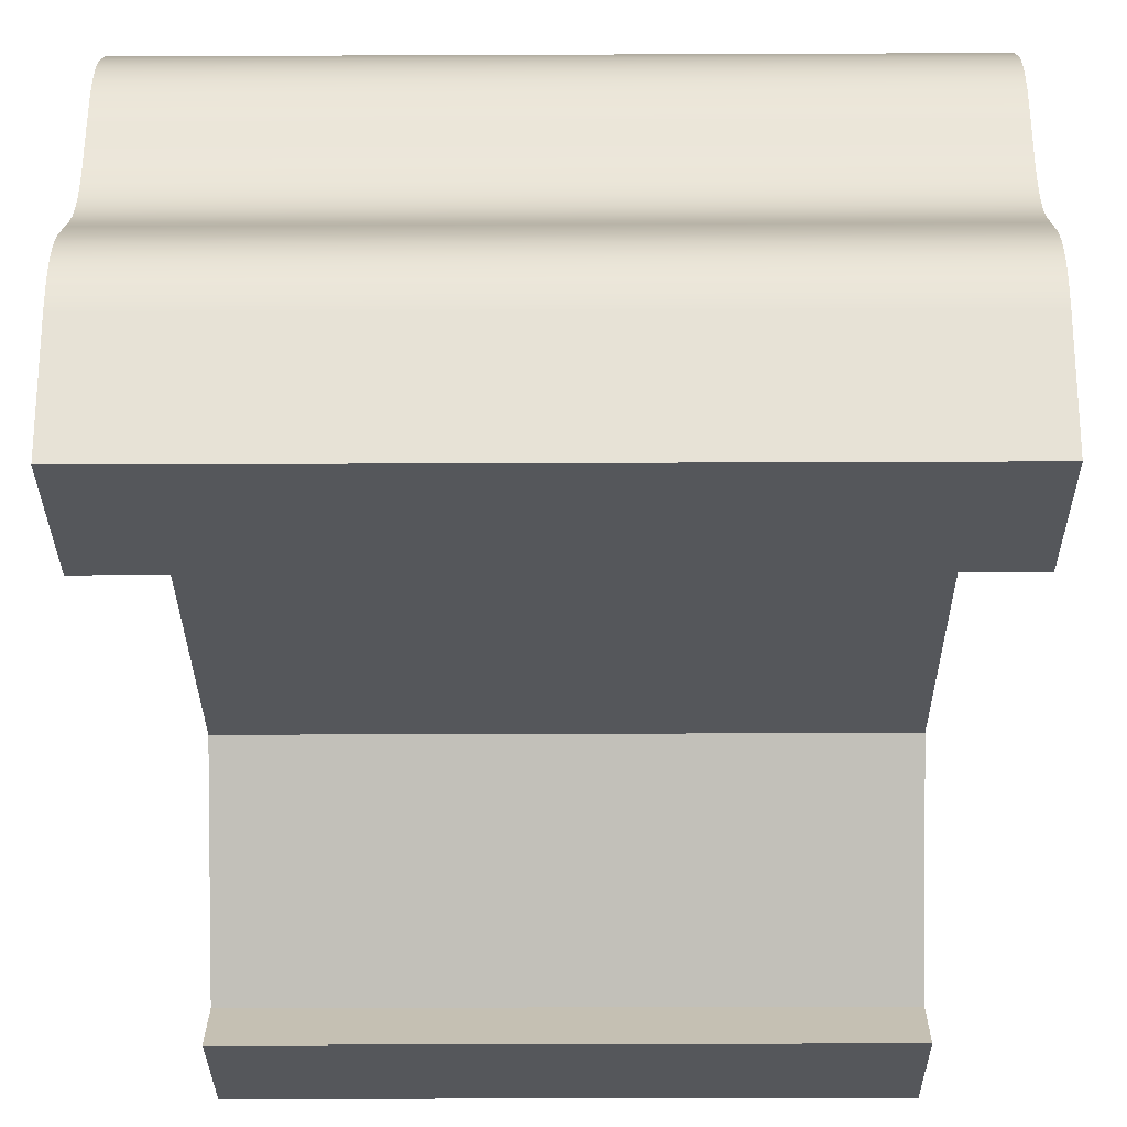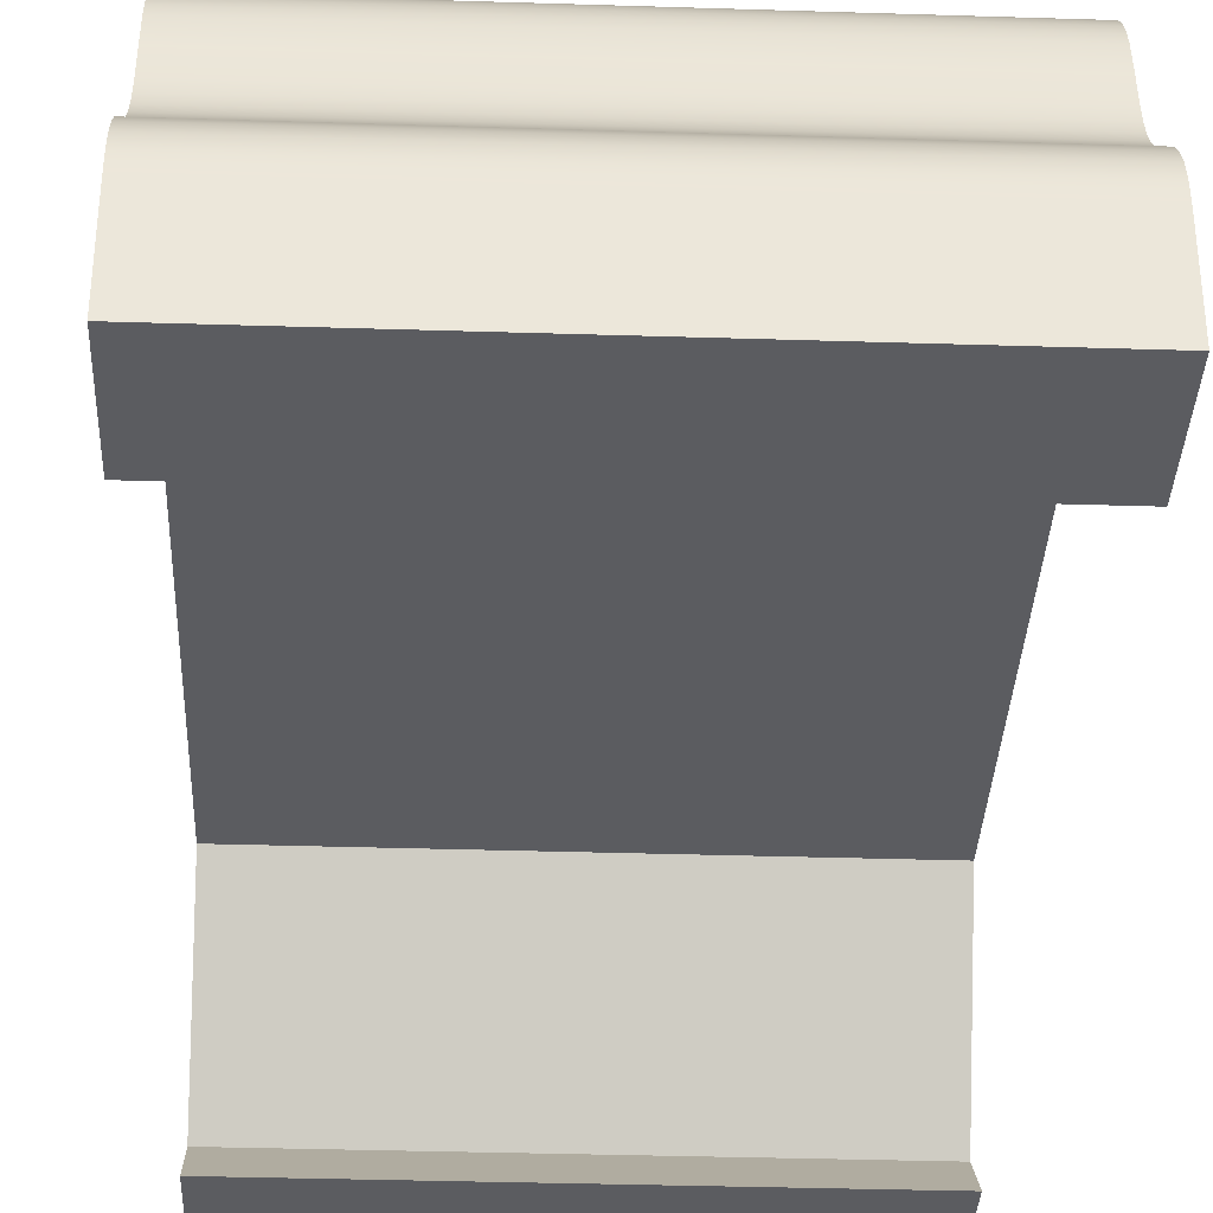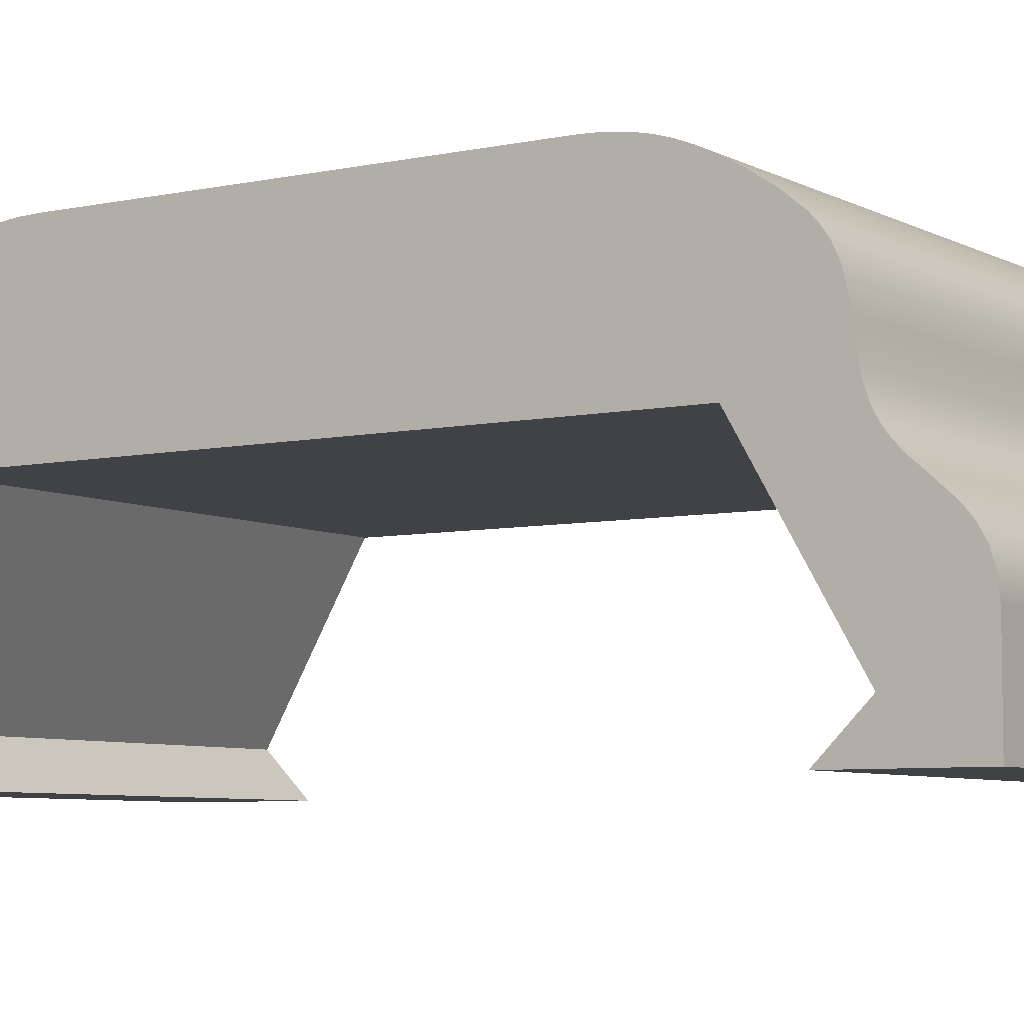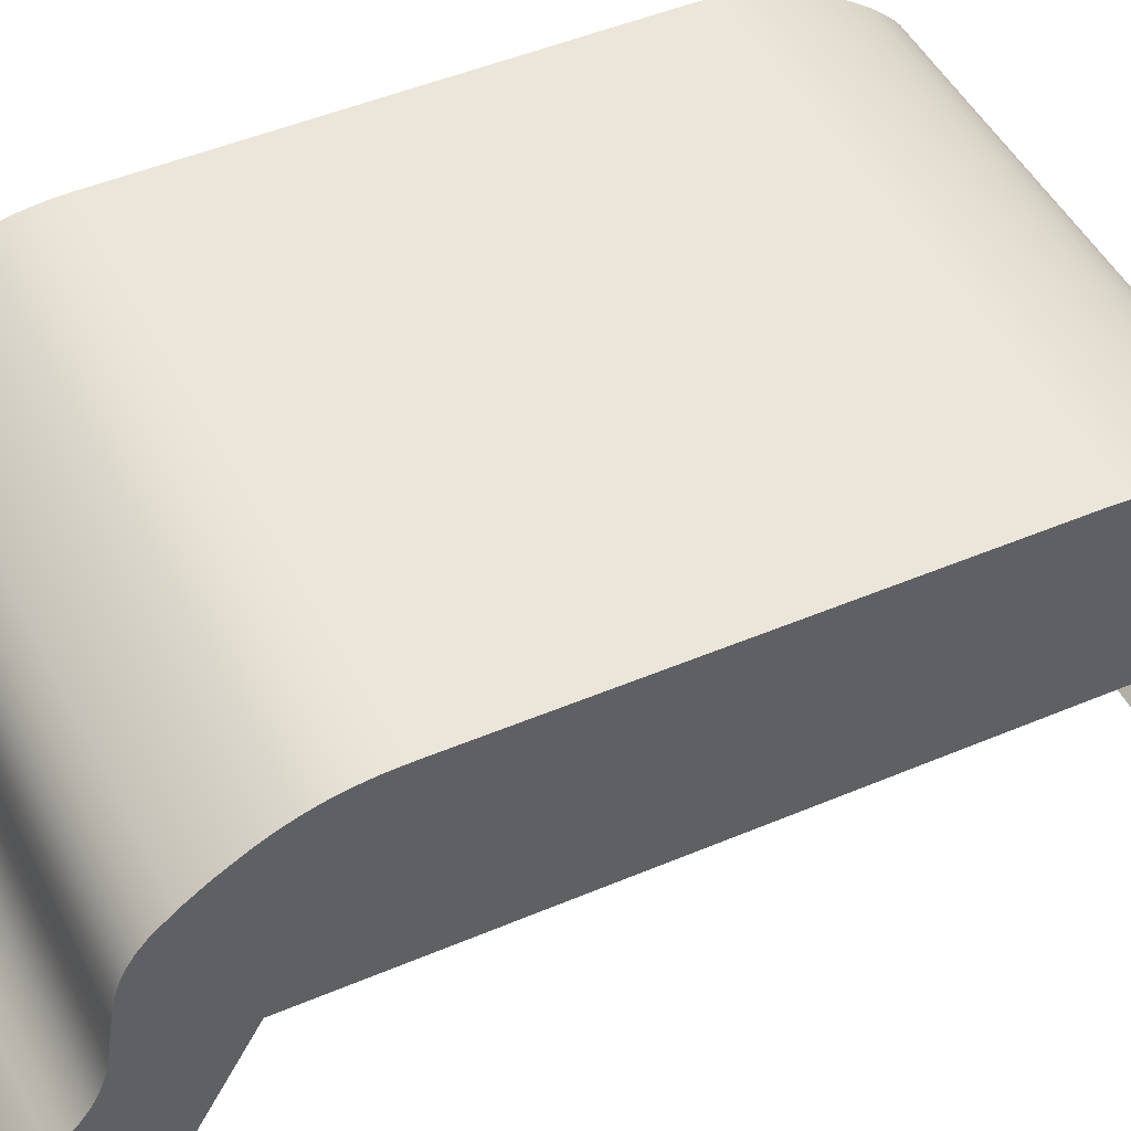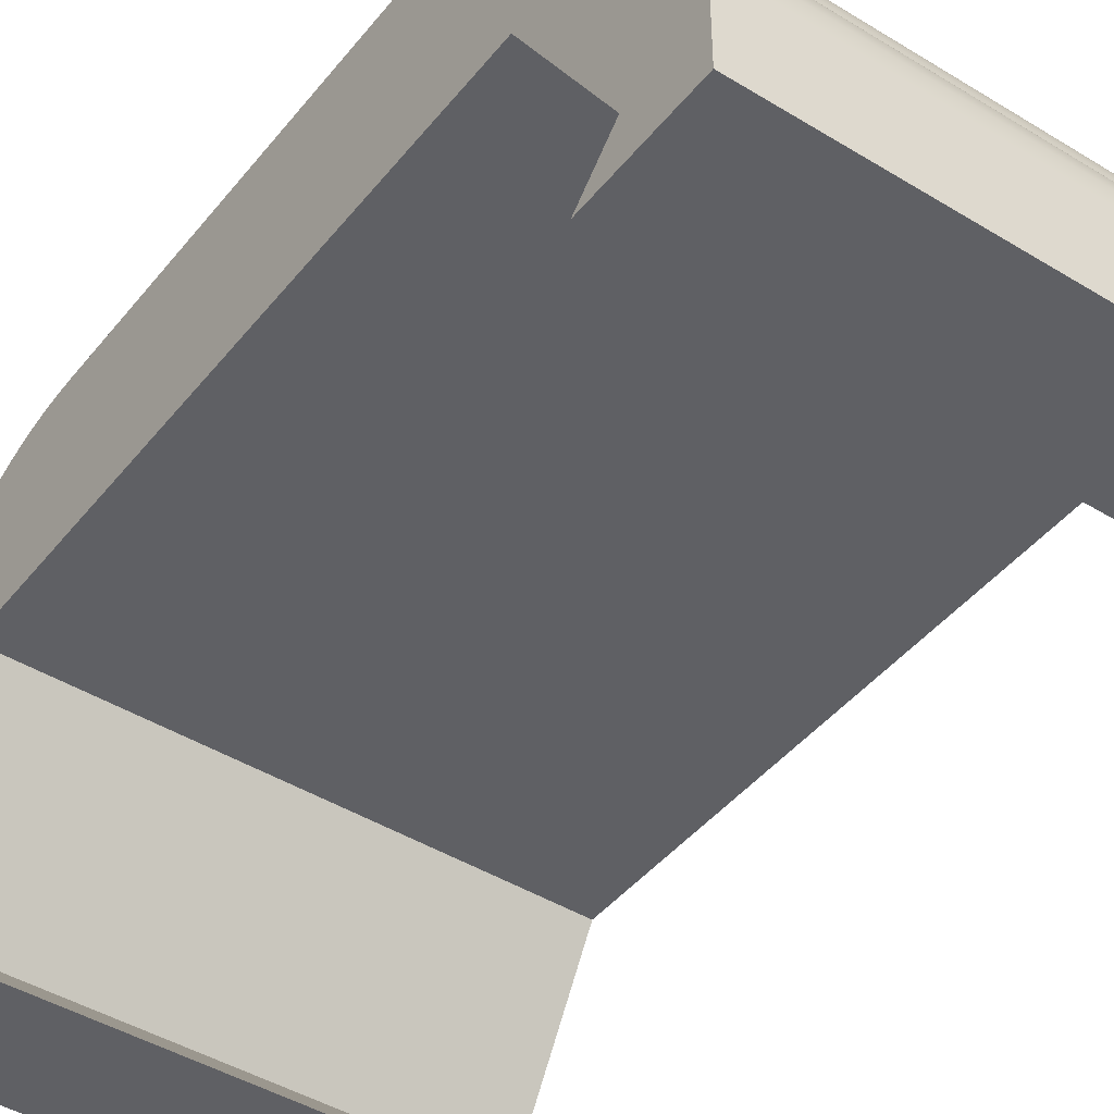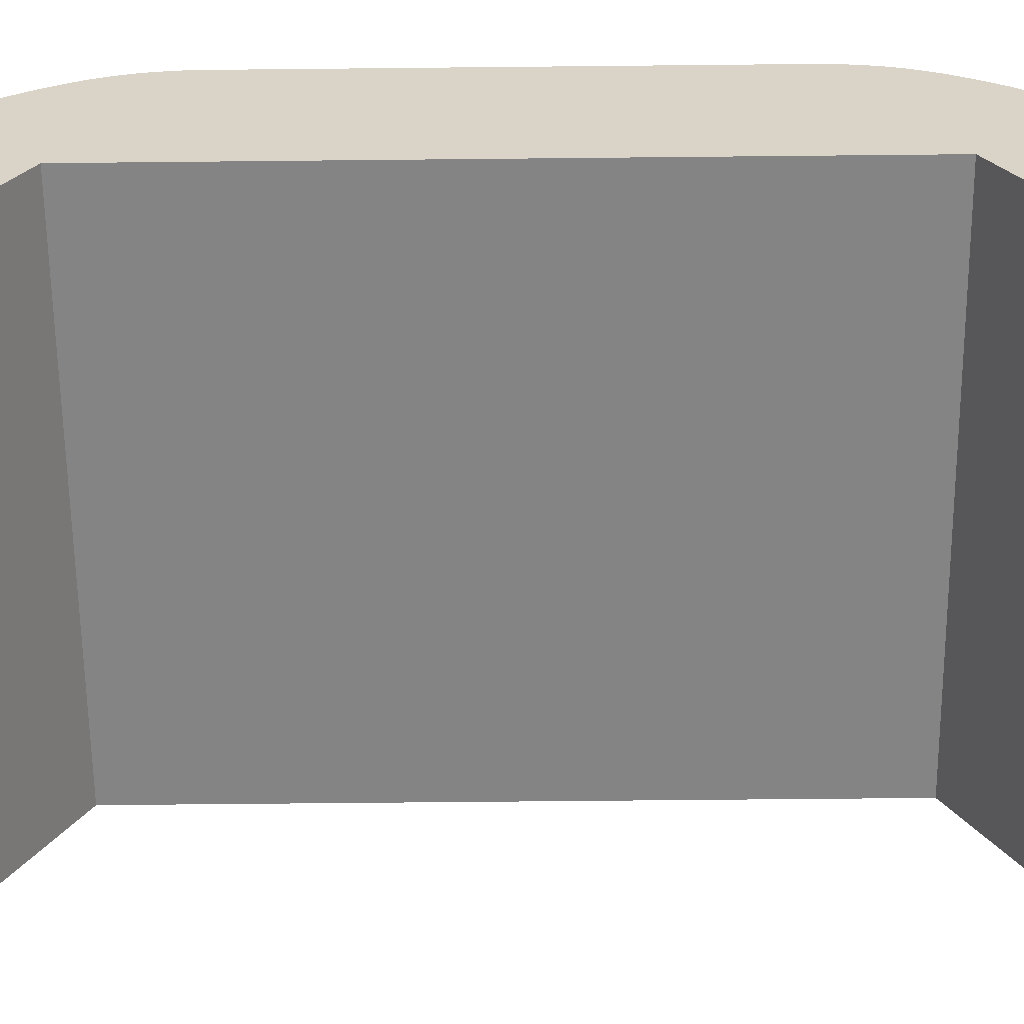
<metadata>
{"format":"obj","ext":"obj","renderer":"f3d","projection":"perspective","resolution":1024,"background":"white","views":[{"elev":-26.9,"azim":-179.6,"up":"+Y"},{"elev":-35.2,"azim":-2.4,"up":"+Y"},{"elev":-6.3,"azim":-56.8,"up":"+Y"},{"elev":46.7,"azim":64.1,"up":"+Y"},{"elev":-44.0,"azim":-35.8,"up":"+Y"},{"elev":-61.4,"azim":90.6,"up":"+Y"}]}
</metadata>
<code>
v 0 0.4899 -5.7
v 0 1.5 -5.7
v 6 1.5 -5.7
v 6 0.4899 -5.7
v 0 2.99 3.645
v 0 2.99 -3.645
v 6 2.99 -3.645
v 6 2.99 3.645
v 6 0.4899 -4.3
v 6 0.4899 -5.7
v 6 1.5 -5.7
v 6 1.722 -5.681
v 6 1.909 -5.626
v 6 2.066 -5.54
v 6 2.199 -5.432
v 6 2.422 -5.183
v 6 2.527 -5.061
v 6 2.637 -4.952
v 6 2.756 -4.861
v 6 2.886 -4.791
v 6 3.026 -4.74
v 6 3.176 -4.705
v 6 3.484 -4.661
v 6 3.776 -4.607
v 6 3.907 -4.563
v 6 4.027 -4.504
v 6 4.135 -4.43
v 6 4.233 -4.341
v 6 4.411 -4.129
v 6 4.575 -3.883
v 6 4.73 -3.61
v 6 4.8 -3.461
v 6 4.863 -3.3
v 6 4.916 -3.126
v 6 4.956 -2.936
v 6 4.981 -2.727
v 6 4.99 -2.5
v 6 4.99 2.5
v 6 4.981 2.727
v 6 4.956 2.936
v 6 4.916 3.126
v 6 4.863 3.3
v 6 4.8 3.461
v 6 4.73 3.61
v 6 4.575 3.883
v 6 4.411 4.129
v 6 4.233 4.341
v 6 4.135 4.43
v 6 4.027 4.504
v 6 3.907 4.563
v 6 3.776 4.607
v 6 3.484 4.661
v 6 3.176 4.705
v 6 3.026 4.74
v 6 2.886 4.791
v 6 2.756 4.861
v 6 2.637 4.952
v 6 2.527 5.061
v 6 2.422 5.183
v 6 2.199 5.432
v 6 2.066 5.54
v 6 1.909 5.626
v 6 1.722 5.681
v 6 1.5 5.7
v 6 0.4899 5.7
v 6 0.4899 4.3
v 6 0.9899 4.8
v 6 2.99 3.645
v 6 2.99 -3.645
v 6 0.9899 -4.8
v 0 1.5 -5.7
v 0 1.722 -5.681
v 0 1.909 -5.626
v 0 2.066 -5.54
v 0 2.199 -5.432
v 0 2.422 -5.183
v 0 2.527 -5.061
v 0 2.637 -4.952
v 0 2.756 -4.861
v 0 2.886 -4.791
v 0 3.026 -4.74
v 0 3.176 -4.705
v 0 3.484 -4.661
v 0 3.776 -4.607
v 0 3.907 -4.563
v 0 4.027 -4.504
v 0 4.135 -4.43
v 0 4.233 -4.341
v 0 4.411 -4.129
v 0 4.575 -3.883
v 0 4.73 -3.61
v 0 4.8 -3.461
v 0 4.863 -3.3
v 0 4.916 -3.126
v 0 4.956 -2.936
v 0 4.981 -2.727
v 0 4.99 -2.5
v 6 4.99 -2.5
v 6 4.981 -2.727
v 6 4.956 -2.936
v 6 4.916 -3.126
v 6 4.863 -3.3
v 6 4.8 -3.461
v 6 4.73 -3.61
v 6 4.575 -3.883
v 6 4.411 -4.129
v 6 4.233 -4.341
v 6 4.135 -4.43
v 6 4.027 -4.504
v 6 3.907 -4.563
v 6 3.776 -4.607
v 6 3.484 -4.661
v 6 3.176 -4.705
v 6 3.026 -4.74
v 6 2.886 -4.791
v 6 2.756 -4.861
v 6 2.637 -4.952
v 6 2.527 -5.061
v 6 2.422 -5.183
v 6 2.199 -5.432
v 6 2.066 -5.54
v 6 1.909 -5.626
v 6 1.722 -5.681
v 6 1.5 -5.7
v 0 0.4899 5.7
v 0 0.4899 4.3
v 6 0.4899 4.3
v 6 0.4899 5.7
v 0 0.4899 -4.3
v 0 0.4899 -5.7
v 6 0.4899 -5.7
v 6 0.4899 -4.3
v 0 2.99 -3.645
v 0 0.9899 -4.8
v 6 0.9899 -4.8
v 6 2.99 -3.645
v 0 0.9899 4.8
v 0 2.99 3.645
v 6 2.99 3.645
v 6 0.9899 4.8
v 0 0.9899 -4.8
v 0 0.4899 -4.3
v 6 0.4899 -4.3
v 6 0.9899 -4.8
v 0 0.4899 -5.7
v 0 0.4899 -4.3
v 0 0.9899 -4.8
v 0 2.99 -3.645
v 0 2.99 3.645
v 0 0.9899 4.8
v 0 0.4899 4.3
v 0 0.4899 5.7
v 0 1.5 5.7
v 0 1.722 5.681
v 0 1.909 5.626
v 0 2.066 5.54
v 0 2.199 5.432
v 0 2.422 5.183
v 0 2.527 5.061
v 0 2.637 4.952
v 0 2.756 4.861
v 0 2.886 4.791
v 0 3.026 4.74
v 0 3.176 4.705
v 0 3.484 4.661
v 0 3.776 4.607
v 0 3.907 4.563
v 0 4.027 4.504
v 0 4.135 4.43
v 0 4.233 4.341
v 0 4.411 4.129
v 0 4.575 3.883
v 0 4.73 3.61
v 0 4.8 3.461
v 0 4.863 3.3
v 0 4.916 3.126
v 0 4.956 2.936
v 0 4.981 2.727
v 0 4.99 2.5
v 0 4.99 -2.5
v 0 4.981 -2.727
v 0 4.956 -2.936
v 0 4.916 -3.126
v 0 4.863 -3.3
v 0 4.8 -3.461
v 0 4.73 -3.61
v 0 4.575 -3.883
v 0 4.411 -4.129
v 0 4.233 -4.341
v 0 4.135 -4.43
v 0 4.027 -4.504
v 0 3.907 -4.563
v 0 3.776 -4.607
v 0 3.484 -4.661
v 0 3.176 -4.705
v 0 3.026 -4.74
v 0 2.886 -4.791
v 0 2.756 -4.861
v 0 2.637 -4.952
v 0 2.527 -5.061
v 0 2.422 -5.183
v 0 2.199 -5.432
v 0 2.066 -5.54
v 0 1.909 -5.626
v 0 1.722 -5.681
v 0 1.5 -5.7
v 0 1.5 5.7
v 0 0.4899 5.7
v 6 0.4899 5.7
v 6 1.5 5.7
v 0 0.4899 4.3
v 0 0.9899 4.8
v 6 0.9899 4.8
v 6 0.4899 4.3
v 0 4.99 -2.5
v 0 4.99 2.5
v 6 4.99 2.5
v 6 4.99 -2.5
v 0 4.99 2.5
v 0 4.981 2.727
v 0 4.956 2.936
v 0 4.916 3.126
v 0 4.863 3.3
v 0 4.8 3.461
v 0 4.73 3.61
v 0 4.575 3.883
v 0 4.411 4.129
v 0 4.233 4.341
v 0 4.135 4.43
v 0 4.027 4.504
v 0 3.907 4.563
v 0 3.776 4.607
v 0 3.484 4.661
v 0 3.176 4.705
v 0 3.026 4.74
v 0 2.886 4.791
v 0 2.756 4.861
v 0 2.637 4.952
v 0 2.527 5.061
v 0 2.422 5.183
v 0 2.199 5.432
v 0 2.066 5.54
v 0 1.909 5.626
v 0 1.722 5.681
v 0 1.5 5.7
v 6 1.5 5.7
v 6 1.722 5.681
v 6 1.909 5.626
v 6 2.066 5.54
v 6 2.199 5.432
v 6 2.422 5.183
v 6 2.527 5.061
v 6 2.637 4.952
v 6 2.756 4.861
v 6 2.886 4.791
v 6 3.026 4.74
v 6 3.176 4.705
v 6 3.484 4.661
v 6 3.776 4.607
v 6 3.907 4.563
v 6 4.027 4.504
v 6 4.135 4.43
v 6 4.233 4.341
v 6 4.411 4.129
v 6 4.575 3.883
v 6 4.73 3.61
v 6 4.8 3.461
v 6 4.863 3.3
v 6 4.916 3.126
v 6 4.956 2.936
v 6 4.981 2.727
v 6 4.99 2.5
f 1 2 4
f 4 2 3
f 5 6 8
f 8 6 7
f 9 10 70
f 70 10 11
f 70 11 12
f 12 13 70
f 70 13 14
f 70 14 15
f 15 16 70
f 70 16 69
f 69 16 17
f 69 17 18
f 18 19 69
f 69 19 20
f 69 20 21
f 21 22 69
f 69 22 23
f 69 23 24
f 24 25 69
f 69 25 26
f 69 26 27
f 27 28 69
f 69 28 29
f 69 29 37
f 37 29 30
f 37 30 31
f 31 32 37
f 37 32 33
f 37 33 34
f 34 35 37
f 37 35 36
f 37 38 69
f 69 38 68
f 68 38 46
f 68 46 47
f 39 40 38
f 38 40 41
f 38 41 42
f 42 43 38
f 38 43 44
f 38 44 45
f 45 46 38
f 47 48 68
f 68 48 49
f 68 49 50
f 50 51 68
f 68 51 52
f 68 52 53
f 53 54 68
f 68 54 55
f 68 55 56
f 56 57 68
f 68 57 58
f 68 58 59
f 68 59 67
f 67 59 60
f 67 60 61
f 61 62 67
f 67 62 63
f 67 63 64
f 64 65 67
f 67 65 66
f 71 72 124
f 124 72 123
f 123 72 73
f 123 73 122
f 122 73 74
f 122 74 121
f 121 74 75
f 121 75 120
f 120 75 76
f 120 76 119
f 119 76 77
f 119 77 118
f 118 77 78
f 118 78 117
f 117 78 79
f 117 79 116
f 116 79 80
f 116 80 115
f 115 80 81
f 115 81 114
f 114 81 82
f 114 82 113
f 113 82 83
f 113 83 112
f 112 83 84
f 112 84 111
f 111 84 85
f 111 85 110
f 110 85 86
f 110 86 109
f 109 86 87
f 109 87 108
f 108 87 88
f 108 88 107
f 107 88 89
f 107 89 106
f 106 89 90
f 106 90 105
f 105 90 91
f 105 91 104
f 104 91 92
f 104 92 103
f 103 92 93
f 103 93 102
f 102 93 94
f 102 94 101
f 101 94 95
f 101 95 100
f 100 95 96
f 100 96 99
f 99 96 97
f 99 97 98
f 125 126 128
f 128 126 127
f 129 130 132
f 132 130 131
f 133 134 136
f 136 134 135
f 137 138 140
f 140 138 139
f 141 142 144
f 144 142 143
f 146 147 145
f 145 147 206
f 206 147 205
f 205 147 204
f 204 147 203
f 203 147 202
f 202 147 201
f 201 147 148
f 201 148 200
f 200 148 199
f 199 148 198
f 198 148 197
f 197 148 196
f 196 148 195
f 195 148 194
f 194 148 193
f 193 148 192
f 192 148 191
f 191 148 190
f 190 148 189
f 189 148 188
f 188 148 180
f 188 180 187
f 187 180 186
f 186 180 185
f 185 180 184
f 184 180 183
f 183 180 182
f 182 180 181
f 148 149 180
f 180 149 179
f 179 149 171
f 179 171 172
f 150 158 149
f 149 158 159
f 149 159 160
f 151 152 150
f 150 152 153
f 150 153 154
f 154 155 150
f 150 155 156
f 150 156 157
f 157 158 150
f 160 161 149
f 149 161 162
f 149 162 163
f 163 164 149
f 149 164 165
f 149 165 166
f 166 167 149
f 149 167 168
f 149 168 169
f 169 170 149
f 149 170 171
f 172 173 179
f 179 173 174
f 179 174 175
f 175 176 179
f 179 176 177
f 179 177 178
f 207 208 210
f 210 208 209
f 211 212 214
f 214 212 213
f 215 216 218
f 218 216 217
f 219 220 272
f 272 220 271
f 271 220 221
f 271 221 270
f 270 221 222
f 270 222 269
f 269 222 223
f 269 223 268
f 268 223 224
f 268 224 267
f 267 224 225
f 267 225 266
f 266 225 226
f 266 226 265
f 265 226 227
f 265 227 264
f 264 227 228
f 264 228 263
f 263 228 229
f 263 229 262
f 262 229 230
f 262 230 261
f 261 230 231
f 261 231 260
f 260 231 232
f 260 232 259
f 259 232 233
f 259 233 258
f 258 233 234
f 258 234 257
f 257 234 235
f 257 235 256
f 256 235 236
f 256 236 255
f 255 236 237
f 255 237 254
f 254 237 238
f 254 238 253
f 253 238 239
f 253 239 252
f 252 239 240
f 252 240 251
f 251 240 241
f 251 241 250
f 250 241 242
f 250 242 249
f 249 242 243
f 249 243 248
f 248 243 244
f 248 244 247
f 247 244 245
f 247 245 246

</code>
